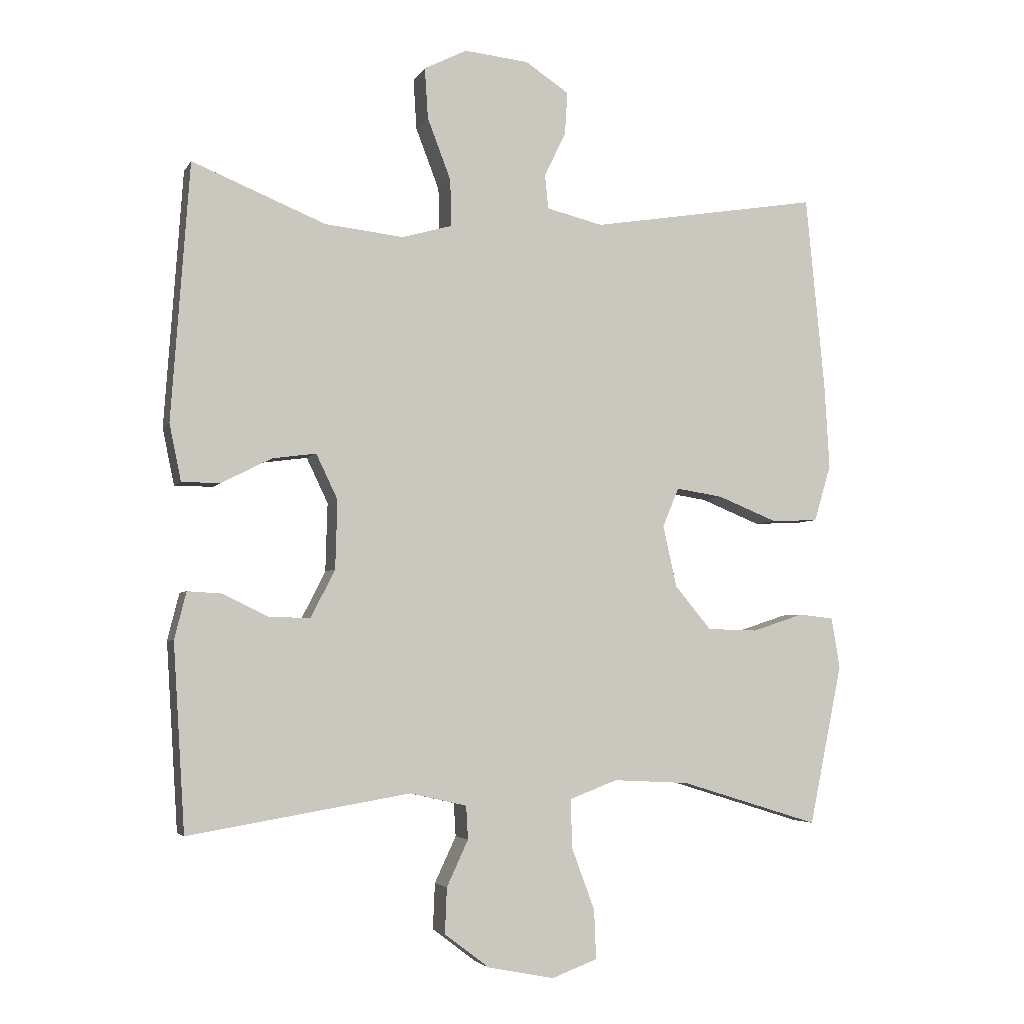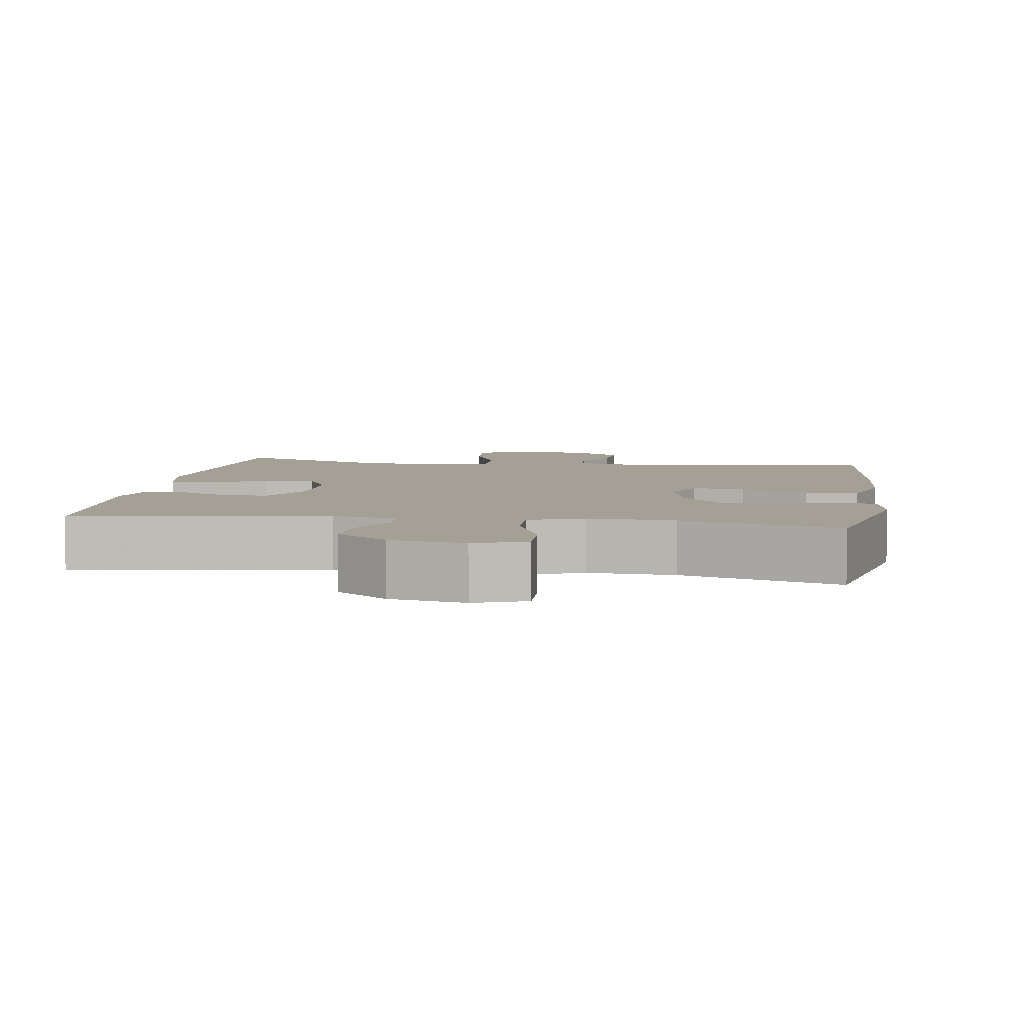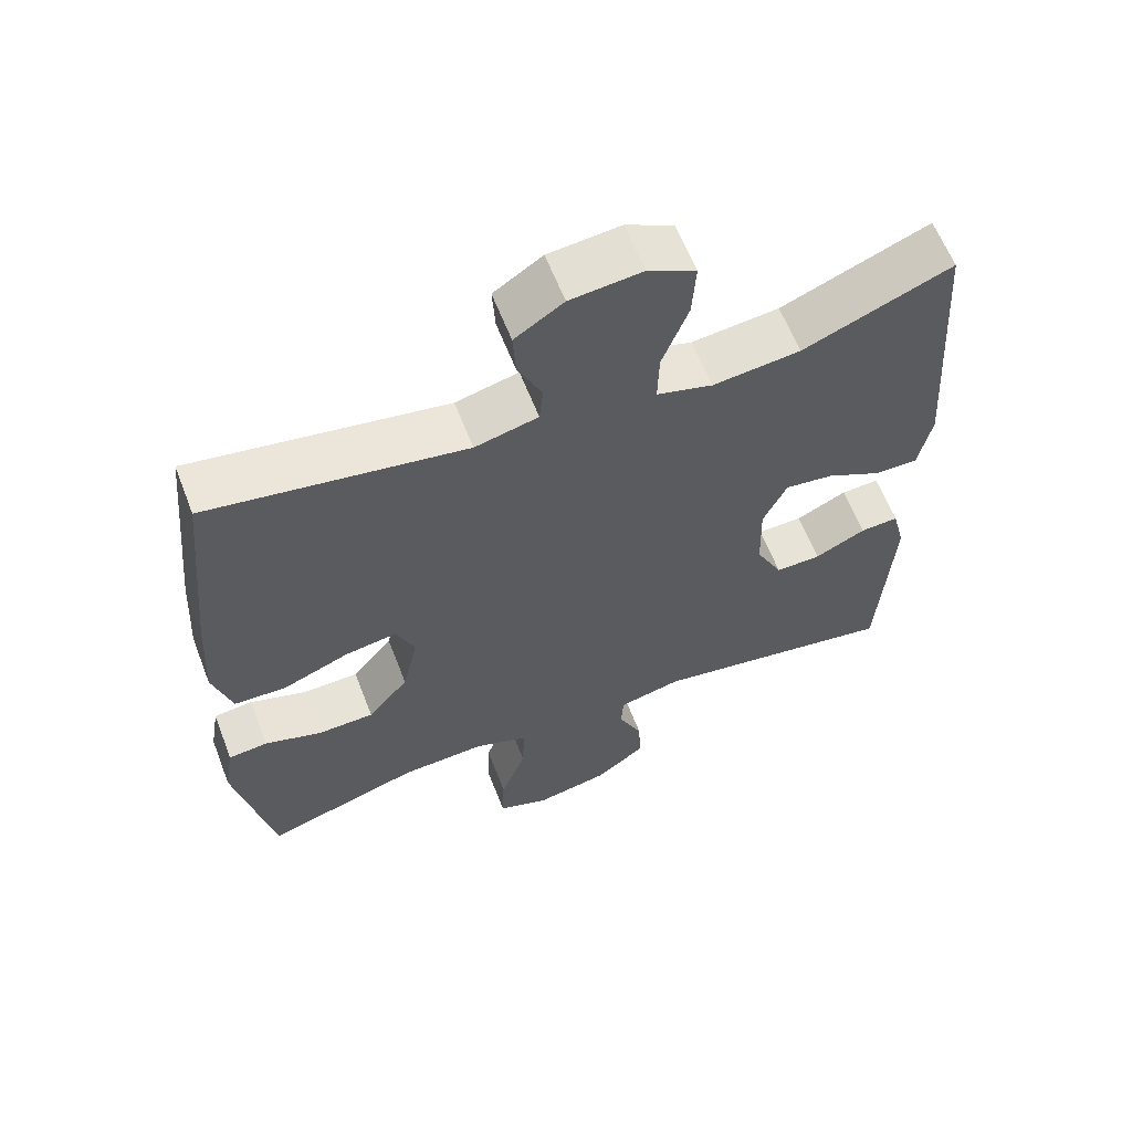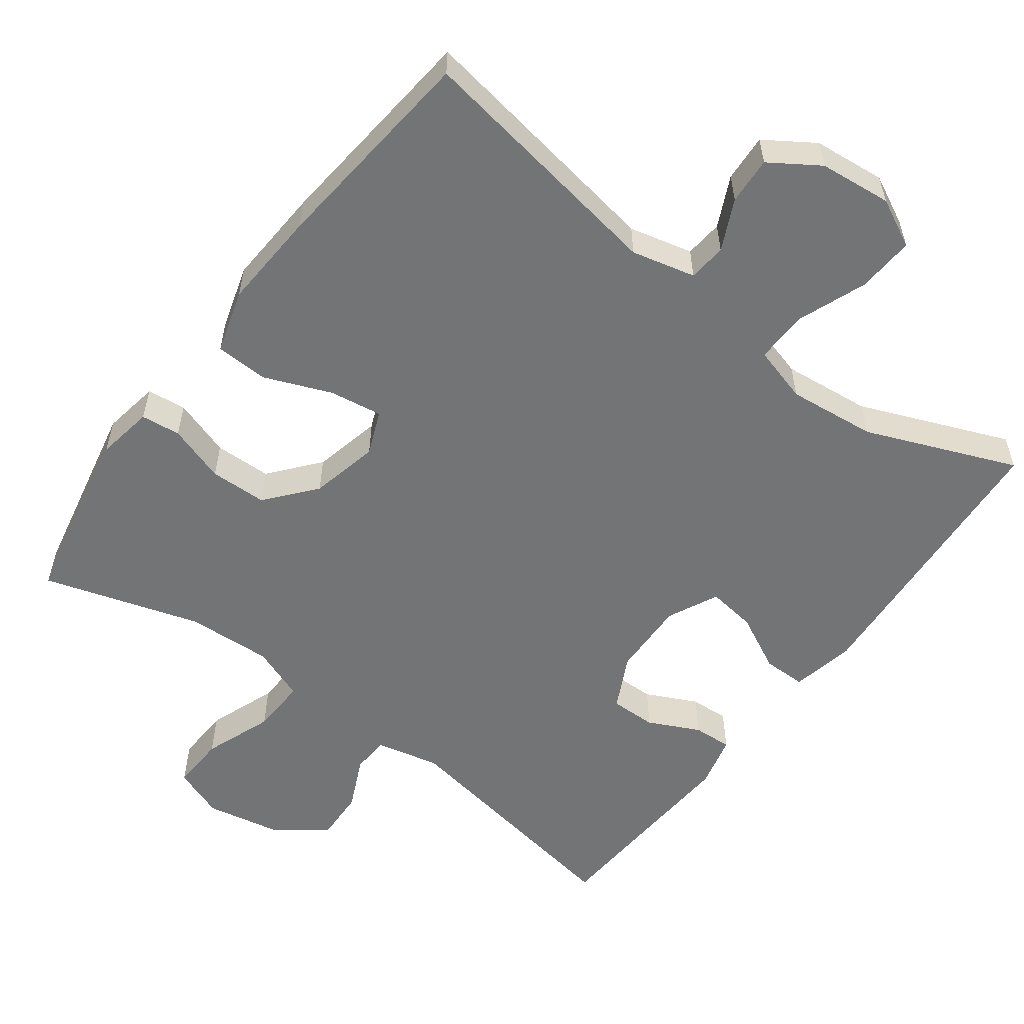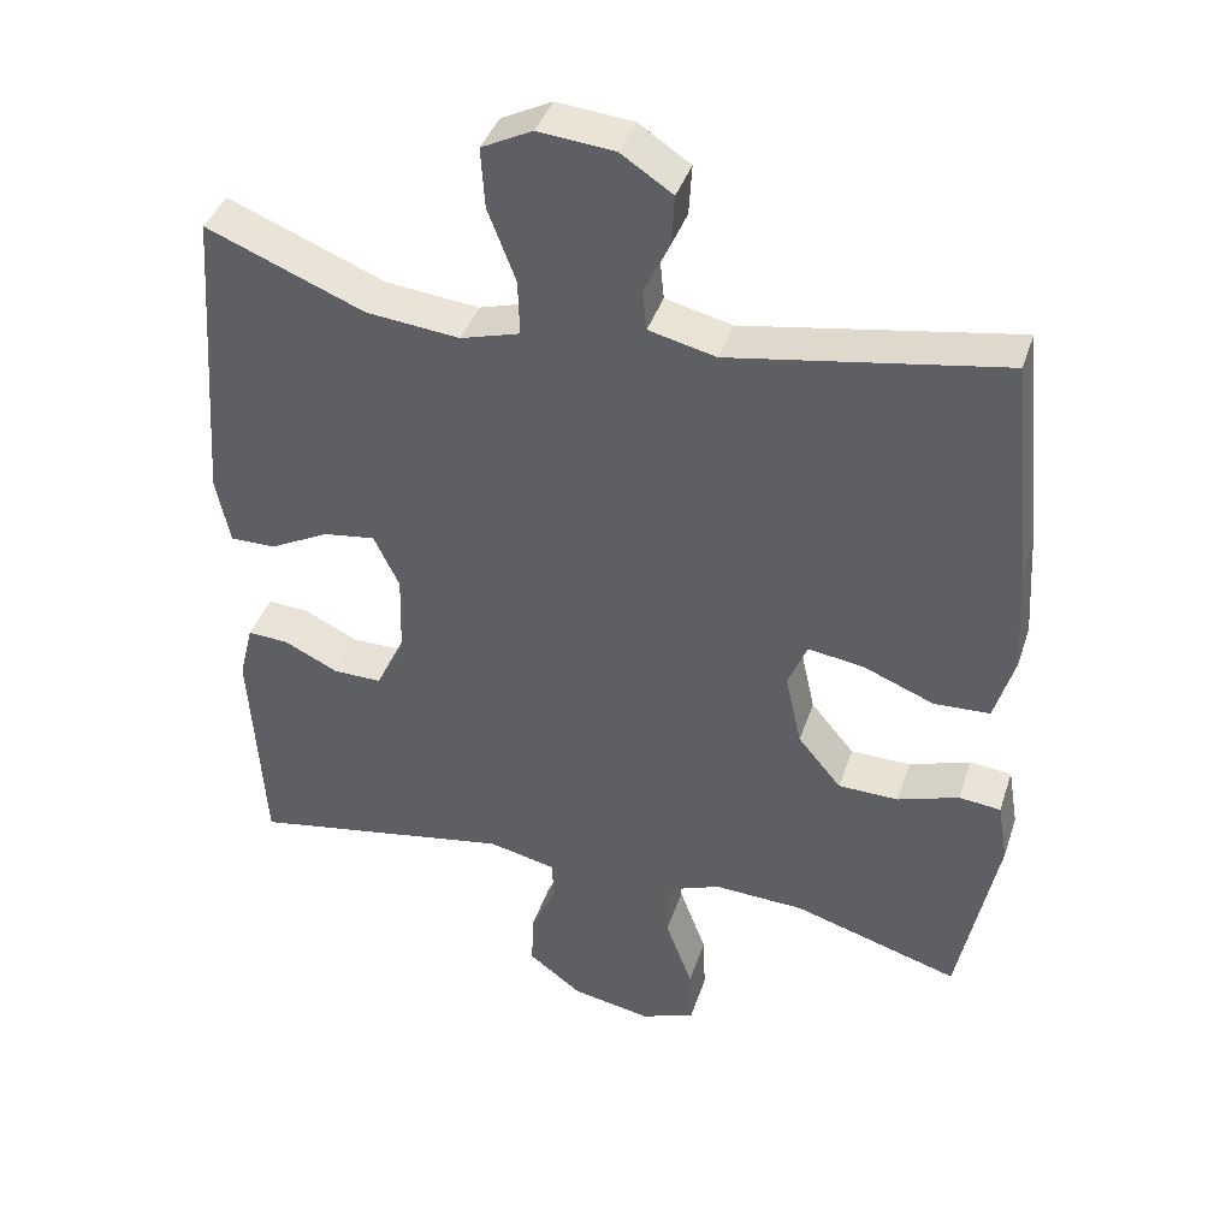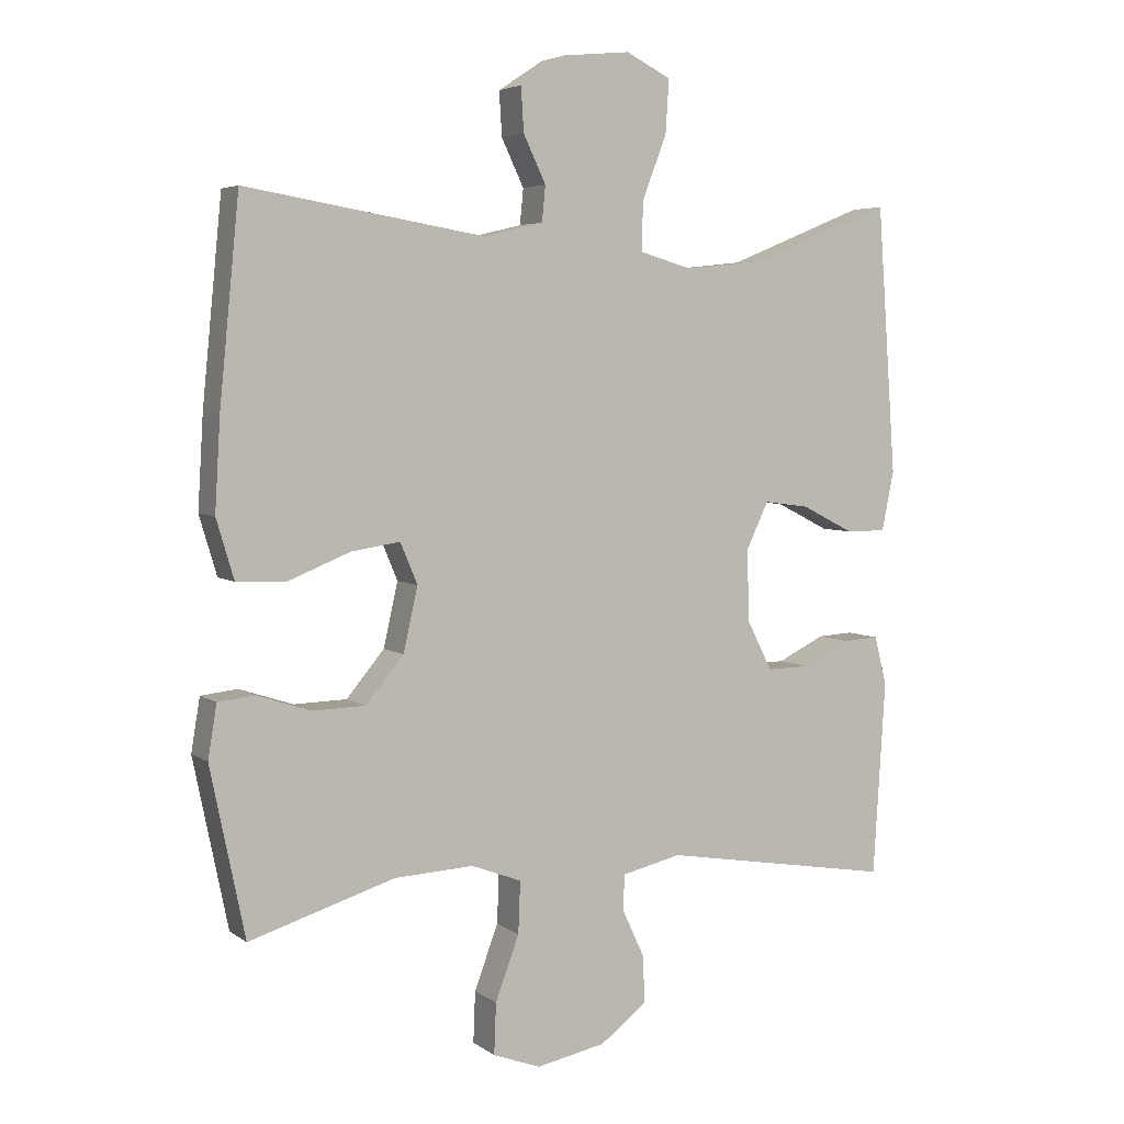
<metadata>
{"format":"obj","ext":"obj","renderer":"f3d","projection":"perspective","resolution":1024,"background":"white","views":[{"elev":-4.1,"azim":163.0,"up":"+Z"},{"elev":5.7,"azim":-171.6,"up":"+Y"},{"elev":61.4,"azim":-21.1,"up":"+Z"},{"elev":-56.1,"azim":-36.8,"up":"+Y"},{"elev":39.8,"azim":-162.5,"up":"+Z"},{"elev":4.7,"azim":-26.8,"up":"+Z"}]}
</metadata>
<code>
v -0.5 0.07 -0.5
v -0.551 0.07 -0.253
v -0.538 0.07 -0.175
v -0.484 0.07 -0.169
v -0.405 0.07 -0.195
v -0.327 0.07 -0.193
v -0.271 0.07 -0.126
v -0.25 0.07 -0.032
v -0.275 0.07 0.028
v -0.347 0.07 0.017
v -0.439 0.07 -0.02
v -0.511 0.07 -0.017
v -0.537 0.07 0.07
v -0.529 0.07 0.205
v -0.5 0.07 0.5
v -0.147 0.07 0.442
v -0.06 0.07 0.463
v -0.055 0.07 0.515
v -0.088 0.07 0.584
v -0.092 0.07 0.649
v -0.025 0.07 0.693
v 0.074 0.07 0.703
v 0.14 0.07 0.67
v 0.135 0.07 0.592
v 0.099 0.07 0.498
v 0.097 0.07 0.426
v 0.174 0.07 0.404
v 0.295 0.07 0.417
v 0.5 0.07 0.5
v 0.528 0.07 0.106
v 0.51 0.07 0.019
v 0.451 0.07 0.019
v 0.374 0.07 0.058
v 0.307 0.07 0.067
v 0.274 0.07 -0.002
v 0.277 0.07 -0.107
v 0.314 0.07 -0.18
v 0.377 0.07 -0.179
v 0.447 0.07 -0.145
v 0.5 0.07 -0.142
v 0.518 0.07 -0.214
v 0.5 0.07 -0.5
v 0.159 0.07 -0.443
v 0.072 0.07 -0.463
v 0.069 0.07 -0.514
v 0.102 0.07 -0.585
v 0.105 0.07 -0.655
v 0.036 0.07 -0.707
v -0.066 0.07 -0.727
v -0.136 0.07 -0.701
v -0.133 0.07 -0.626
v -0.098 0.07 -0.532
v -0.095 0.07 -0.456
v -0.169 0.07 -0.428
v -0.286 0.07 -0.434
v -0.5 0 -0.5
v -0.551 0 -0.253
v -0.538 0 -0.175
v -0.484 0 -0.169
v -0.405 0 -0.195
v -0.327 0 -0.193
v -0.271 0 -0.126
v -0.25 0 -0.032
v -0.275 0 0.028
v -0.347 0 0.017
v -0.439 0 -0.02
v -0.511 0 -0.017
v -0.537 0 0.07
v -0.529 0 0.205
v -0.5 0 0.5
v -0.147 0 0.442
v -0.06 0 0.463
v -0.055 0 0.515
v -0.088 0 0.584
v -0.092 0 0.649
v -0.025 0 0.693
v 0.074 0 0.703
v 0.14 0 0.67
v 0.135 0 0.592
v 0.099 0 0.498
v 0.097 0 0.426
v 0.174 0 0.404
v 0.295 0 0.417
v 0.5 0 0.5
v 0.528 0 0.106
v 0.51 0 0.019
v 0.451 0 0.019
v 0.374 0 0.058
v 0.307 0 0.067
v 0.274 0 -0.002
v 0.277 0 -0.107
v 0.314 0 -0.18
v 0.377 0 -0.179
v 0.447 0 -0.145
v 0.5 0 -0.142
v 0.518 0 -0.214
v 0.5 0 -0.5
v 0.159 0 -0.443
v 0.072 0 -0.463
v 0.069 0 -0.514
v 0.102 0 -0.585
v 0.105 0 -0.655
v 0.036 0 -0.707
v -0.066 0 -0.727
v -0.136 0 -0.701
v -0.133 0 -0.626
v -0.098 0 -0.532
v -0.095 0 -0.456
v -0.169 0 -0.428
v -0.286 0 -0.434
f 50 51 52
f 49 50 52
f 48 49 52
f 47 48 52
f 46 47 52
f 45 46 52
f 44 45 52 53
f 43 44 53 54
f 41 42 43
f 40 41 43
f 39 40 43
f 38 39 43
f 37 38 43 54
f 31 32 33
f 30 31 33
f 29 30 33
f 28 29 33
f 27 28 33 34
f 26 27 34 35
f 23 24 25
f 22 23 25
f 21 22 25
f 20 21 25
f 19 20 25
f 18 19 25
f 17 18 25 26
f 26 35 36
f 17 26 36
f 16 17 36
f 14 15 16
f 13 14 16
f 12 13 16
f 11 12 16
f 10 11 16
f 3 4 5
f 2 3 5
f 1 2 5
f 55 1 5
f 55 5 6
f 54 55 6 7
f 37 54 7 8
f 36 37 8 9
f 16 36 9
f 9 10 16
f 107 106 105
f 107 105 104
f 107 104 103
f 107 103 102
f 107 102 101
f 107 101 100
f 108 107 100 99
f 109 108 99 98
f 98 97 96
f 98 96 95
f 98 95 94
f 98 94 93
f 109 98 93 92
f 88 87 86
f 88 86 85
f 88 85 84
f 88 84 83
f 89 88 83 82
f 90 89 82 81
f 80 79 78
f 80 78 77
f 80 77 76
f 80 76 75
f 80 75 74
f 80 74 73
f 81 80 73 72
f 91 90 81
f 91 81 72
f 91 72 71
f 71 70 69
f 71 69 68
f 71 68 67
f 71 67 66
f 71 66 65
f 60 59 58
f 60 58 57
f 60 57 56
f 60 56 110
f 61 60 110
f 62 61 110 109
f 63 62 109 92
f 64 63 92 91
f 64 91 71
f 71 65 64
f 1 56 57 2
f 2 57 58 3
f 3 58 59 4
f 4 59 60 5
f 5 60 61 6
f 6 61 62 7
f 7 62 63 8
f 8 63 64 9
f 9 64 65 10
f 10 65 66 11
f 11 66 67 12
f 12 67 68 13
f 13 68 69 14
f 14 69 70 15
f 15 70 71 16
f 16 71 72 17
f 17 72 73 18
f 18 73 74 19
f 19 74 75 20
f 20 75 76 21
f 21 76 77 22
f 22 77 78 23
f 23 78 79 24
f 24 79 80 25
f 25 80 81 26
f 26 81 82 27
f 27 82 83 28
f 28 83 84 29
f 29 84 85 30
f 30 85 86 31
f 31 86 87 32
f 32 87 88 33
f 33 88 89 34
f 34 89 90 35
f 35 90 91 36
f 36 91 92 37
f 37 92 93 38
f 38 93 94 39
f 39 94 95 40
f 40 95 96 41
f 41 96 97 42
f 42 97 98 43
f 43 98 99 44
f 44 99 100 45
f 45 100 101 46
f 46 101 102 47
f 47 102 103 48
f 48 103 104 49
f 49 104 105 50
f 50 105 106 51
f 51 106 107 52
f 52 107 108 53
f 53 108 109 54
f 54 109 110 55
f 55 110 56 1

</code>
